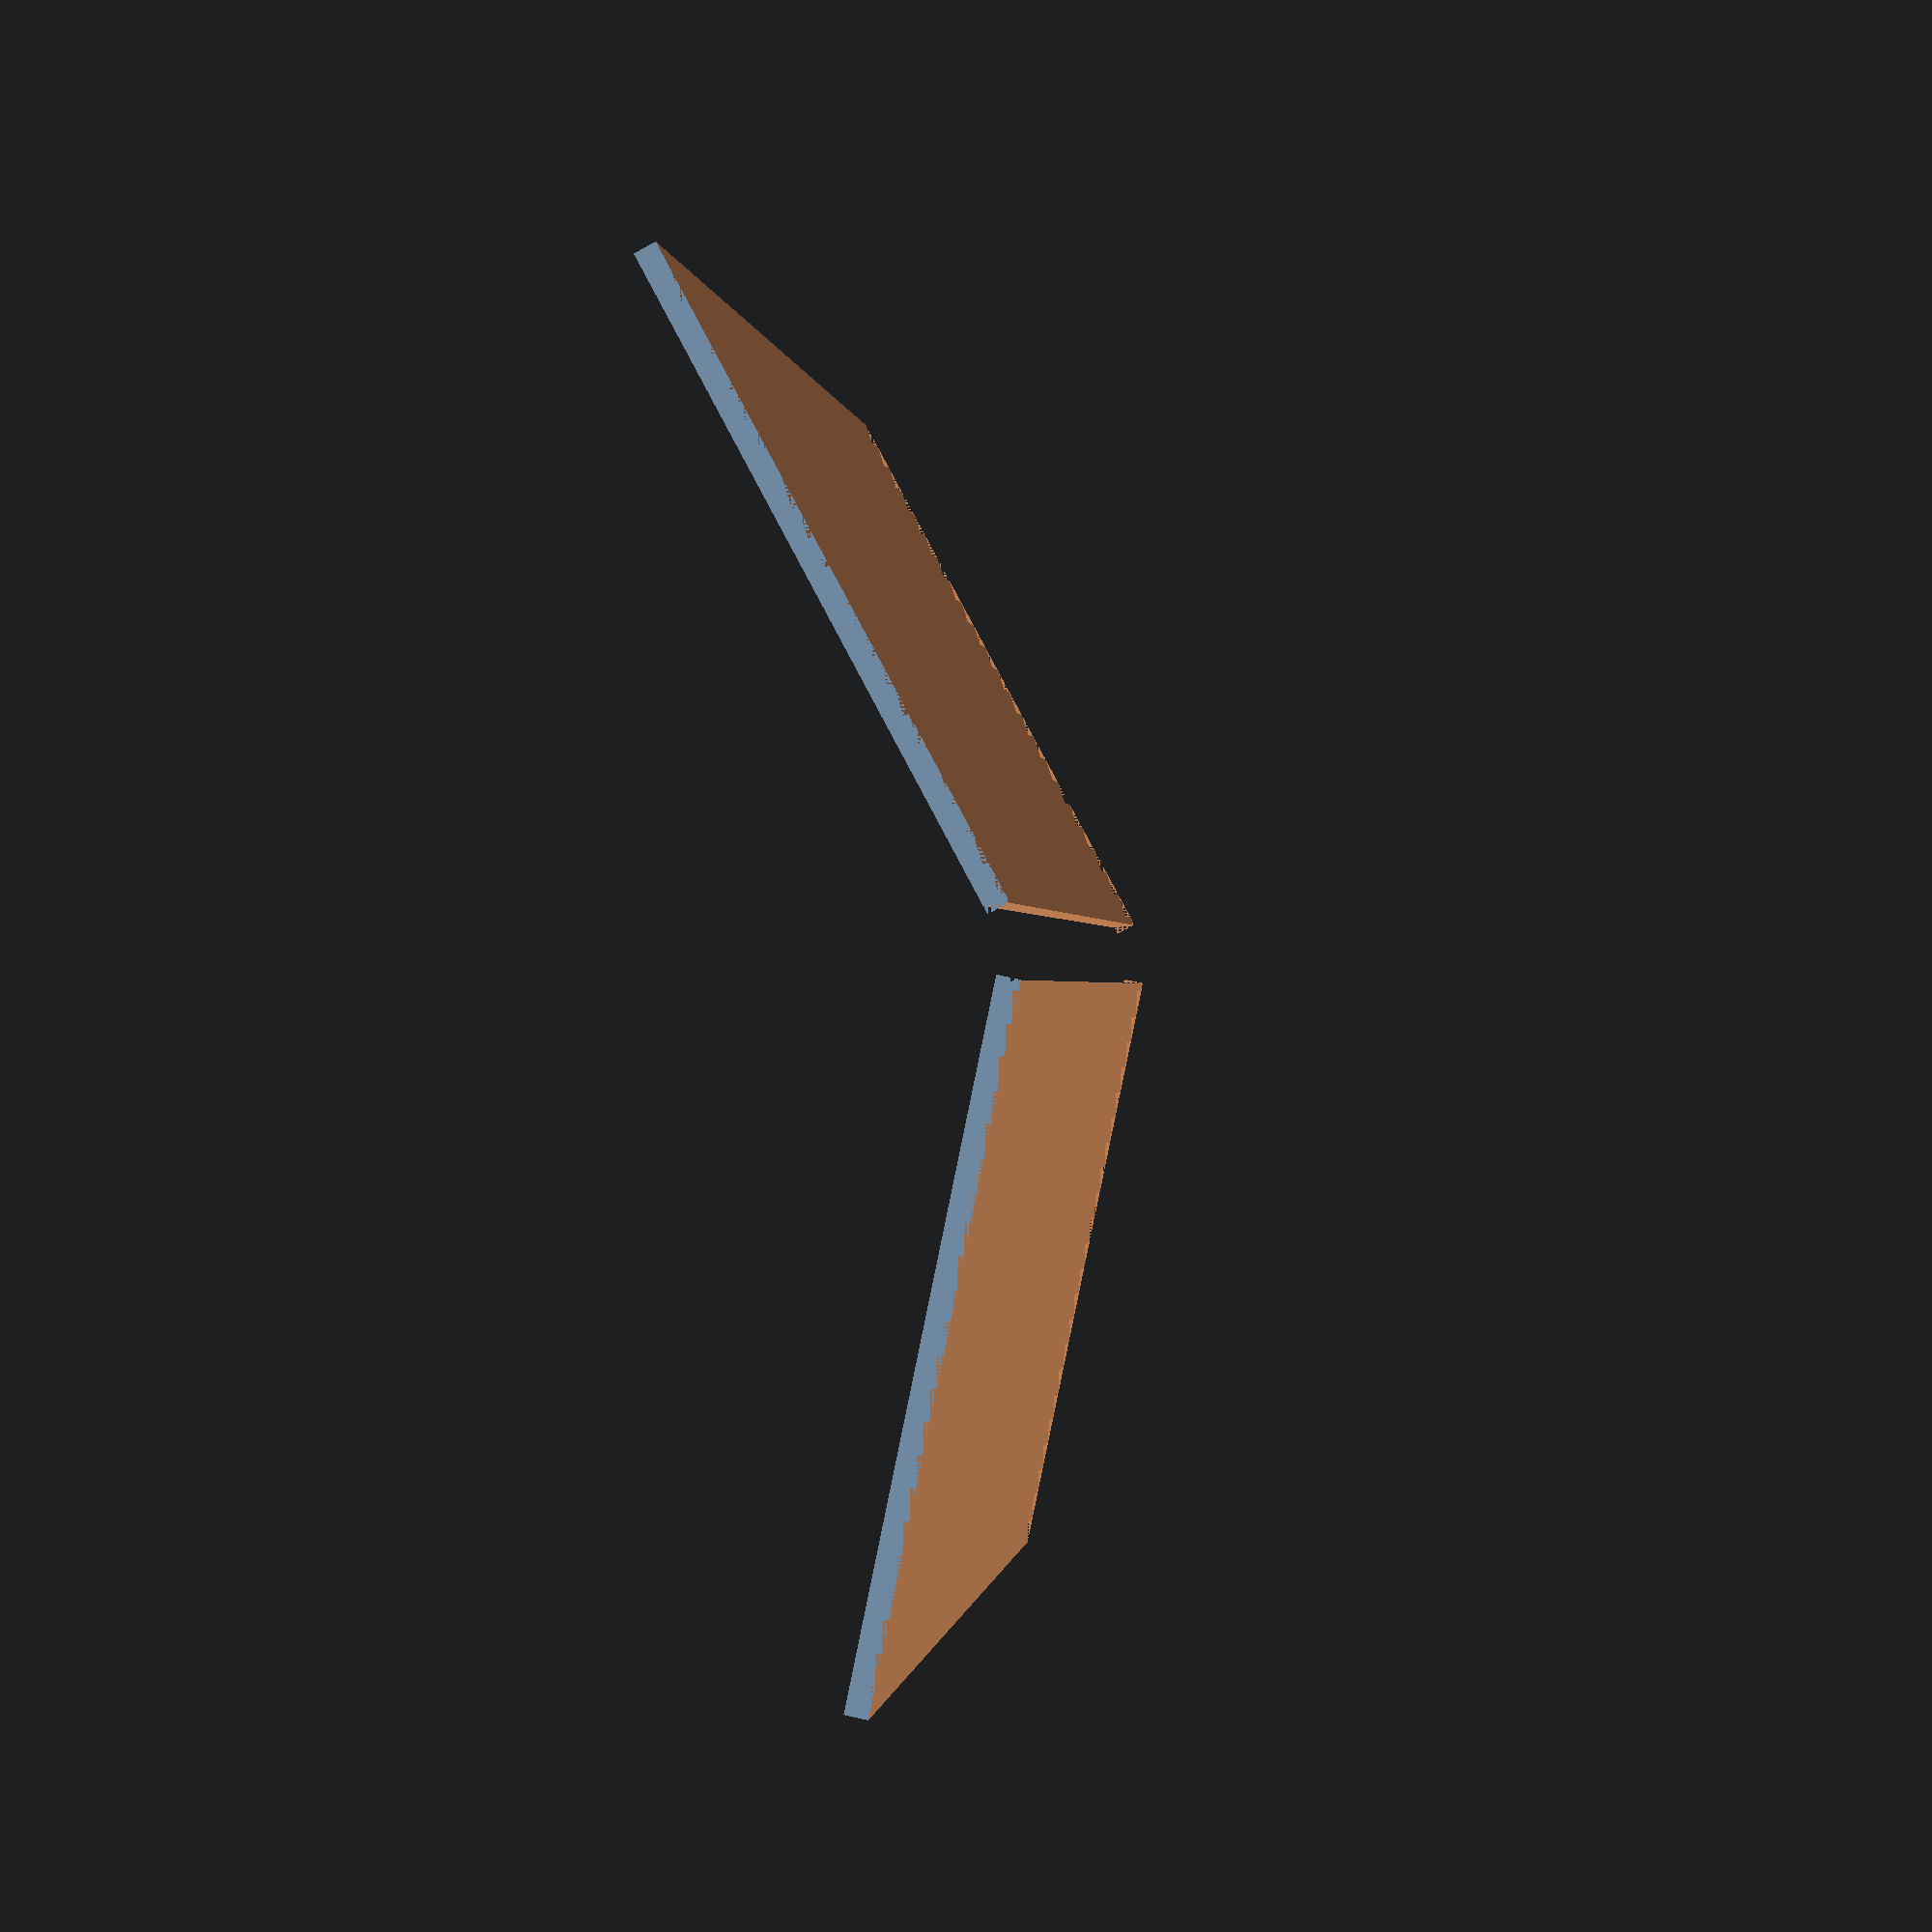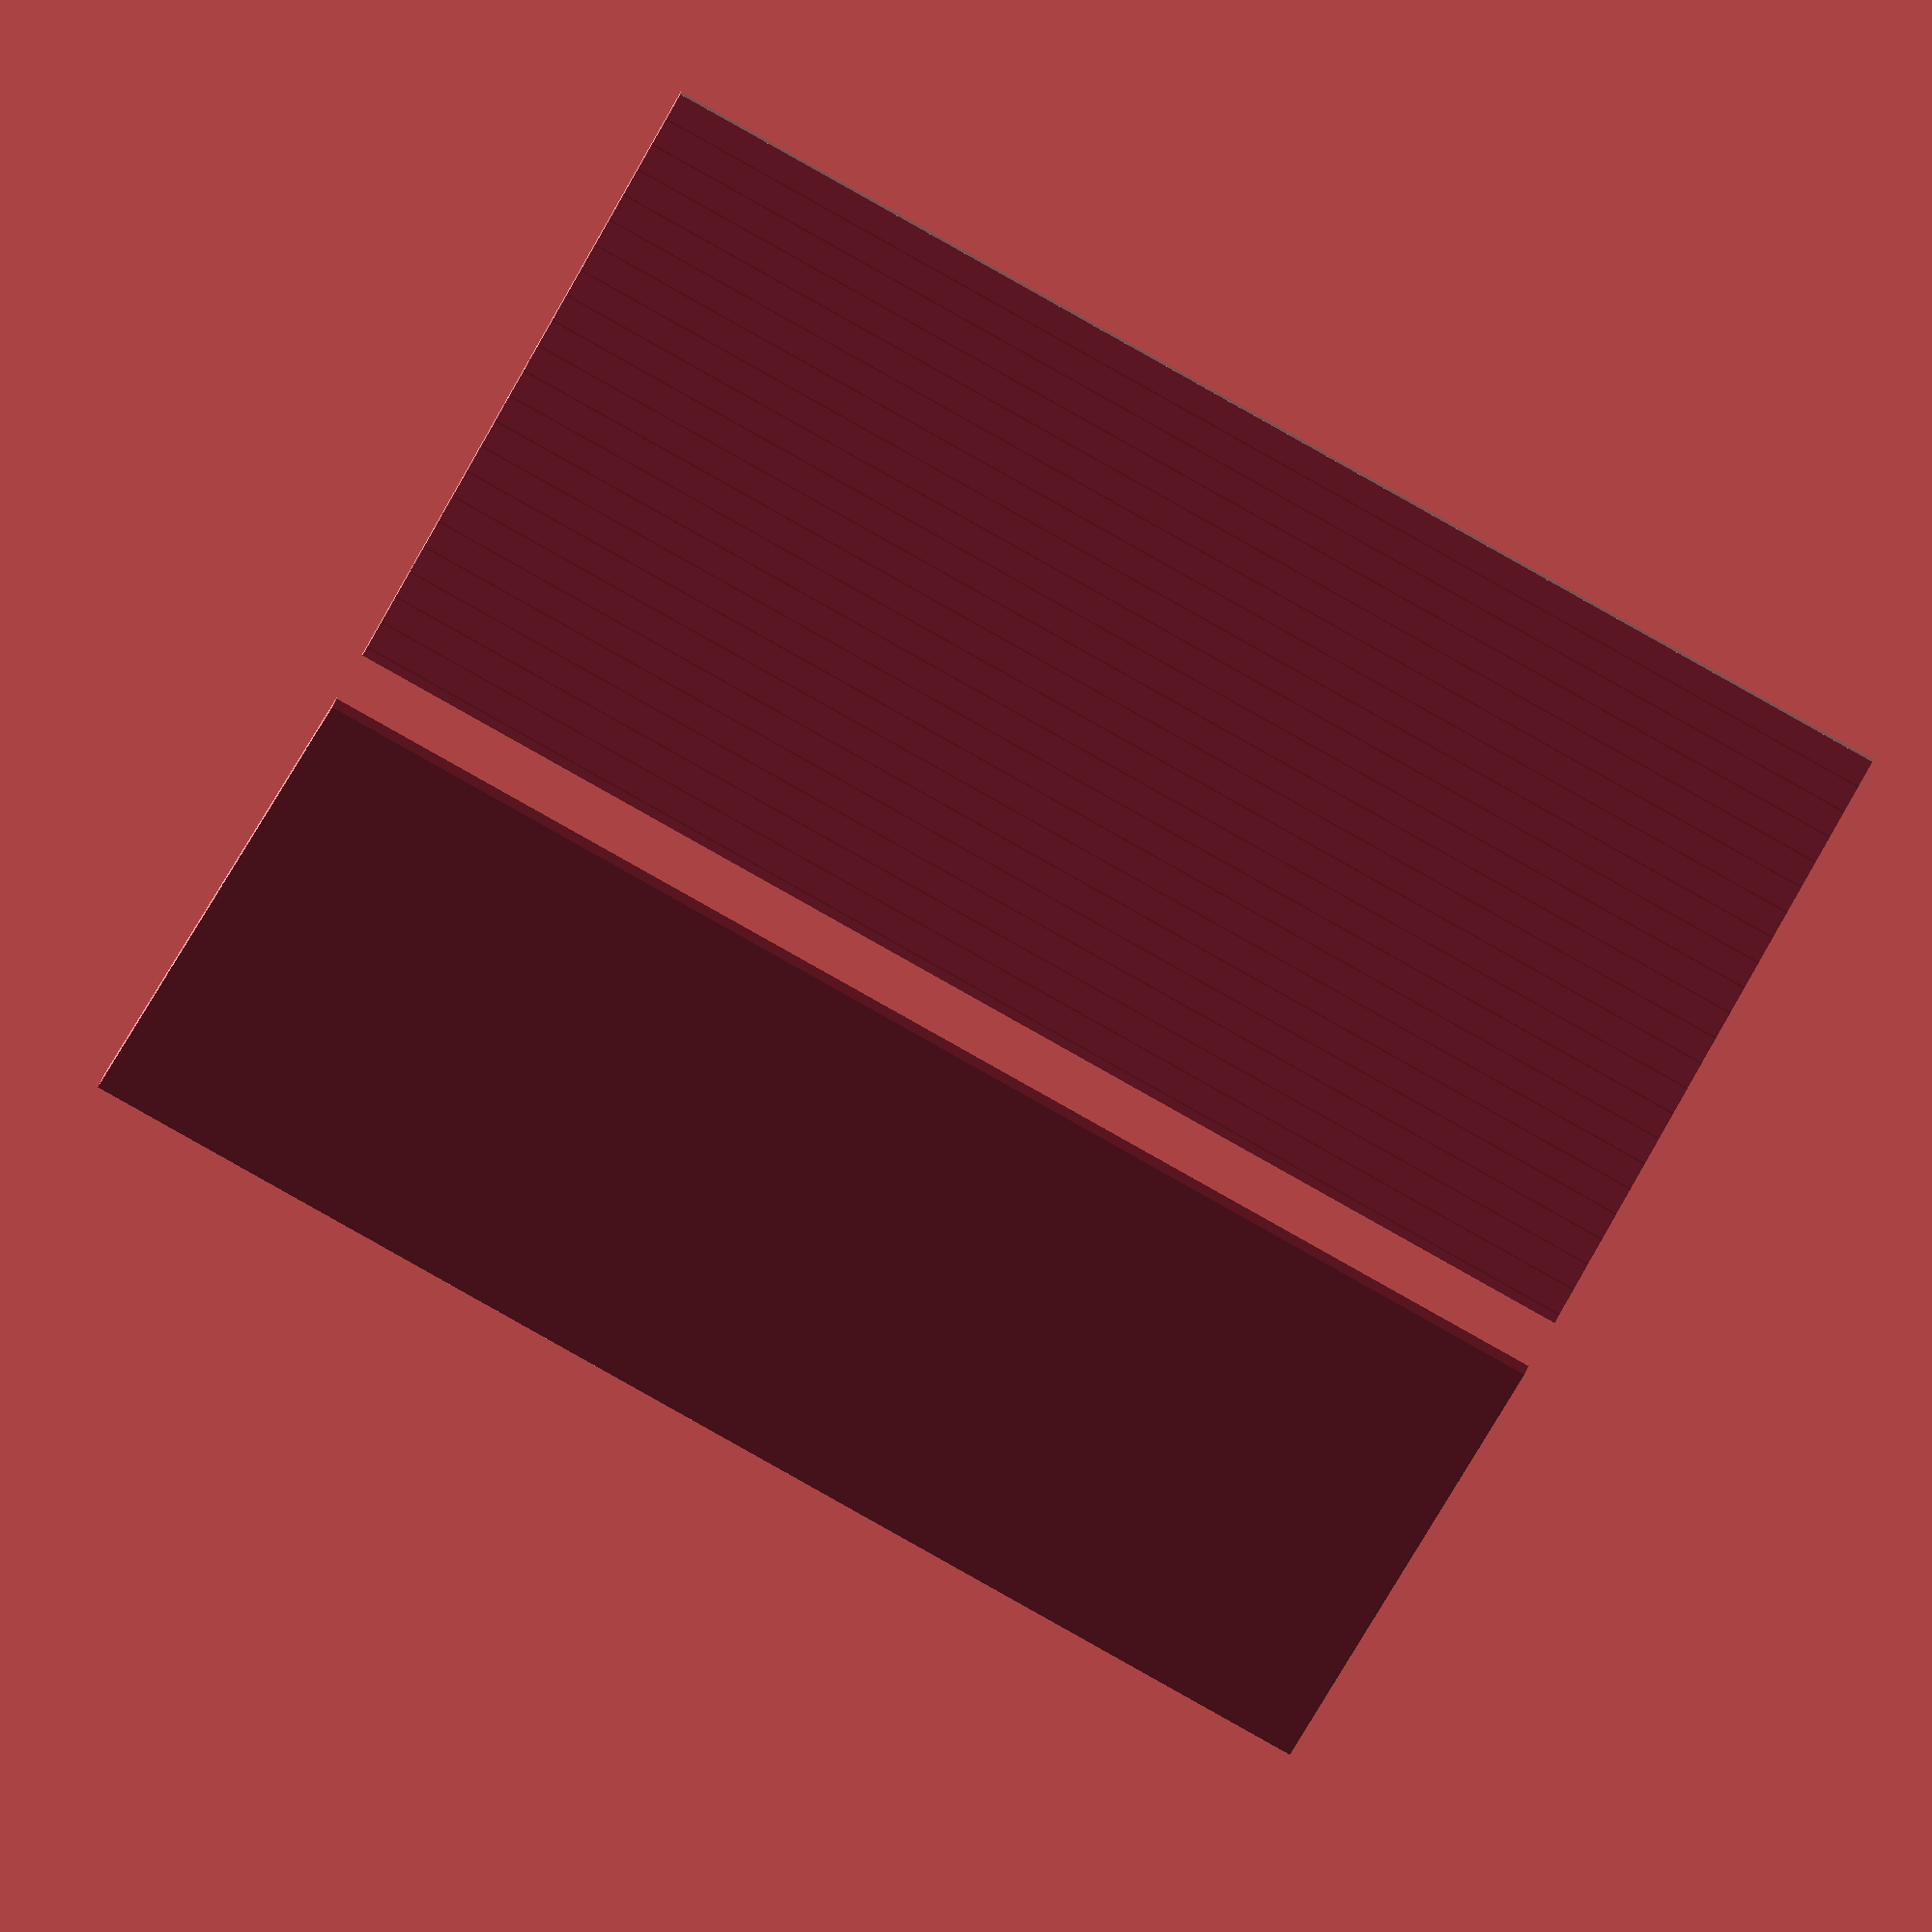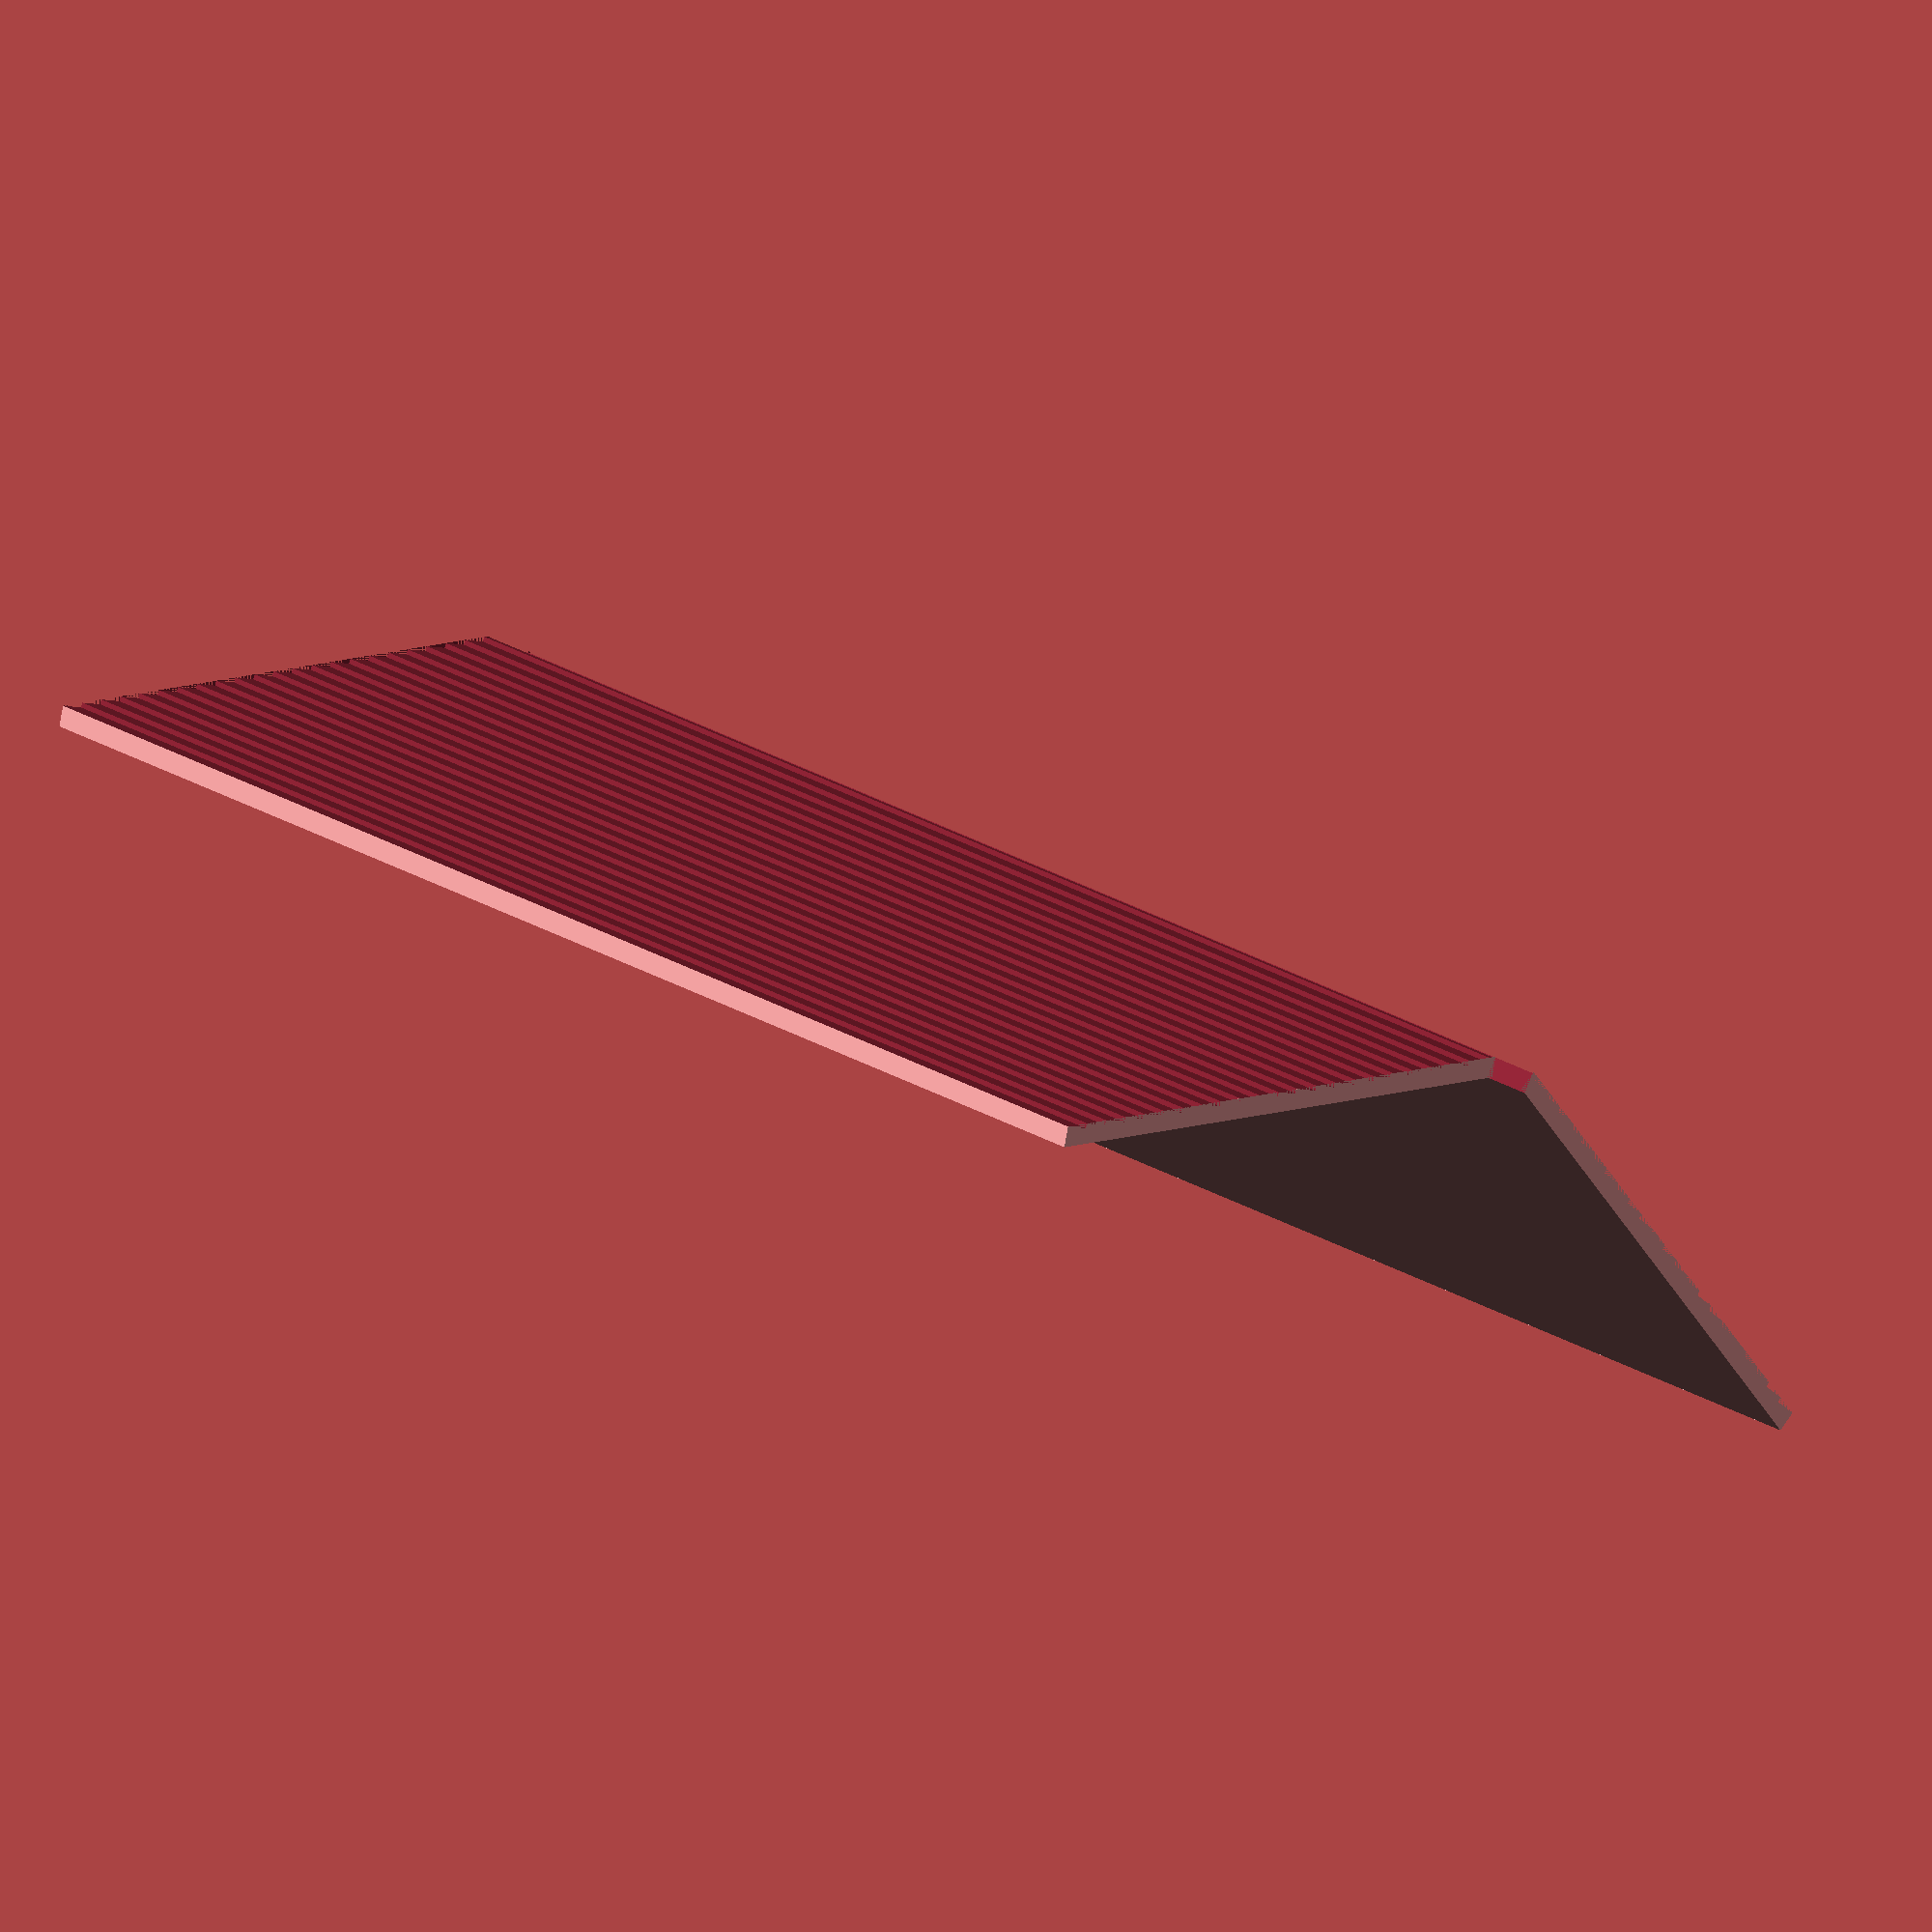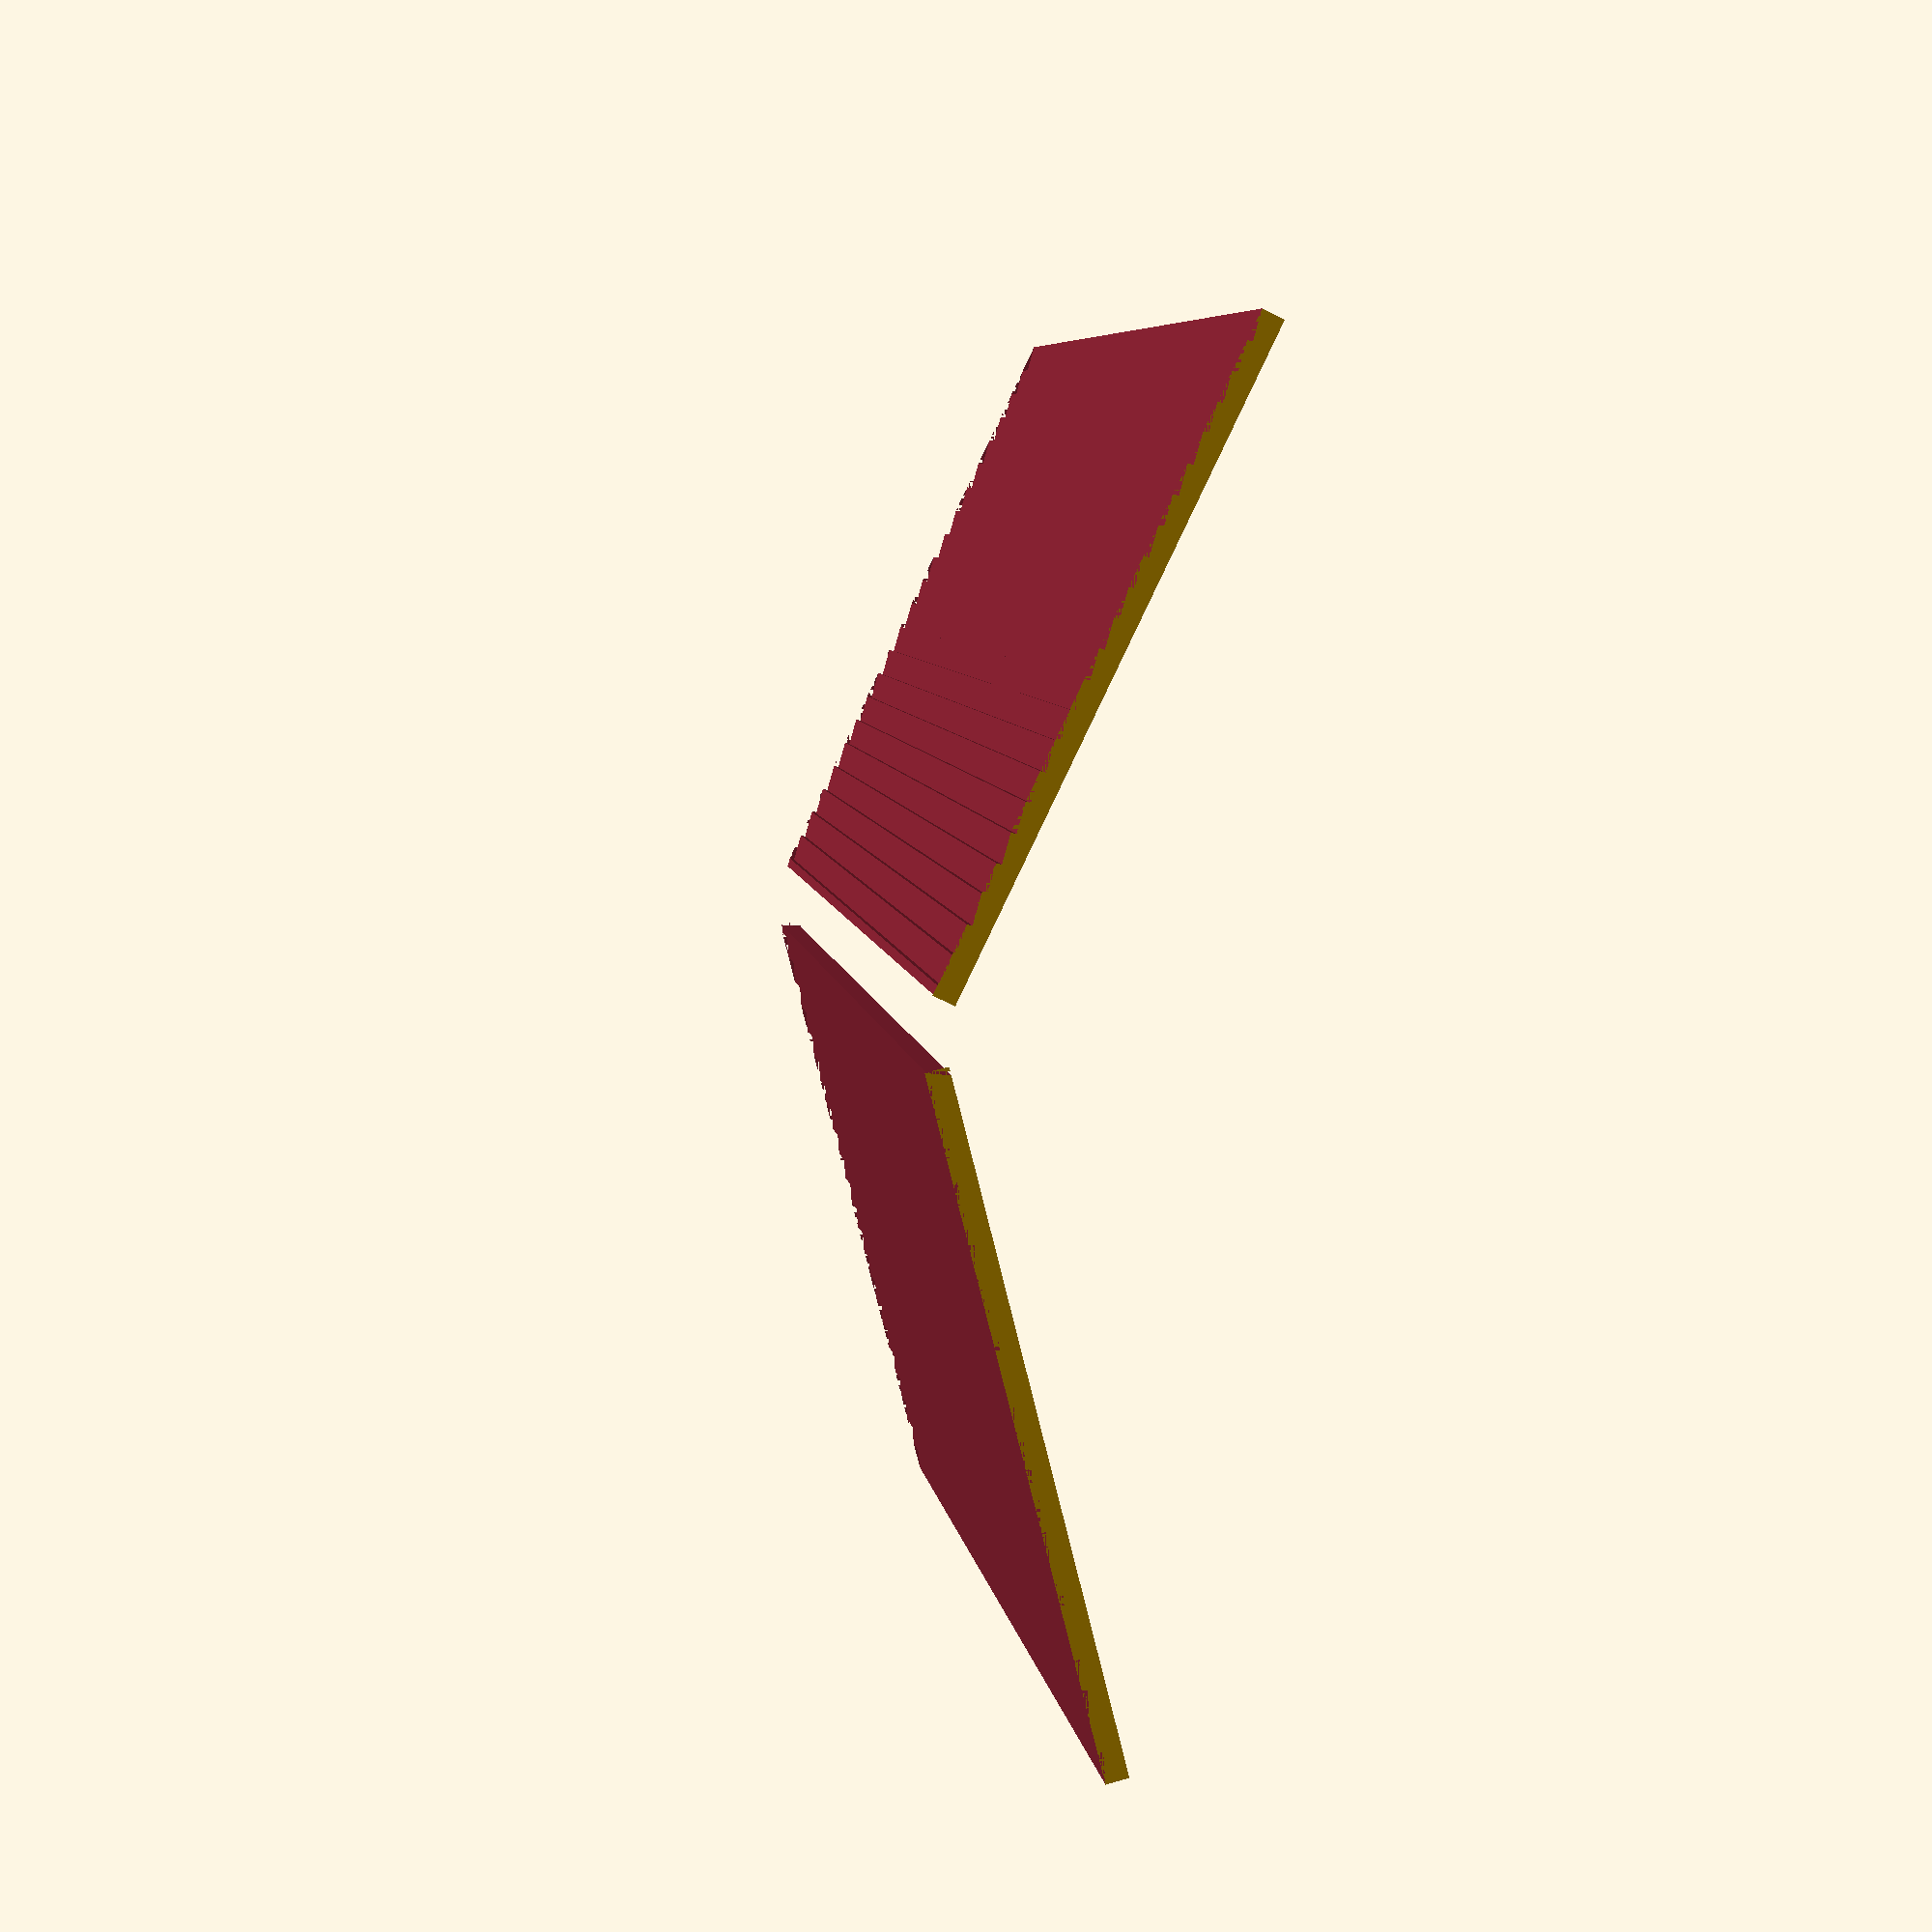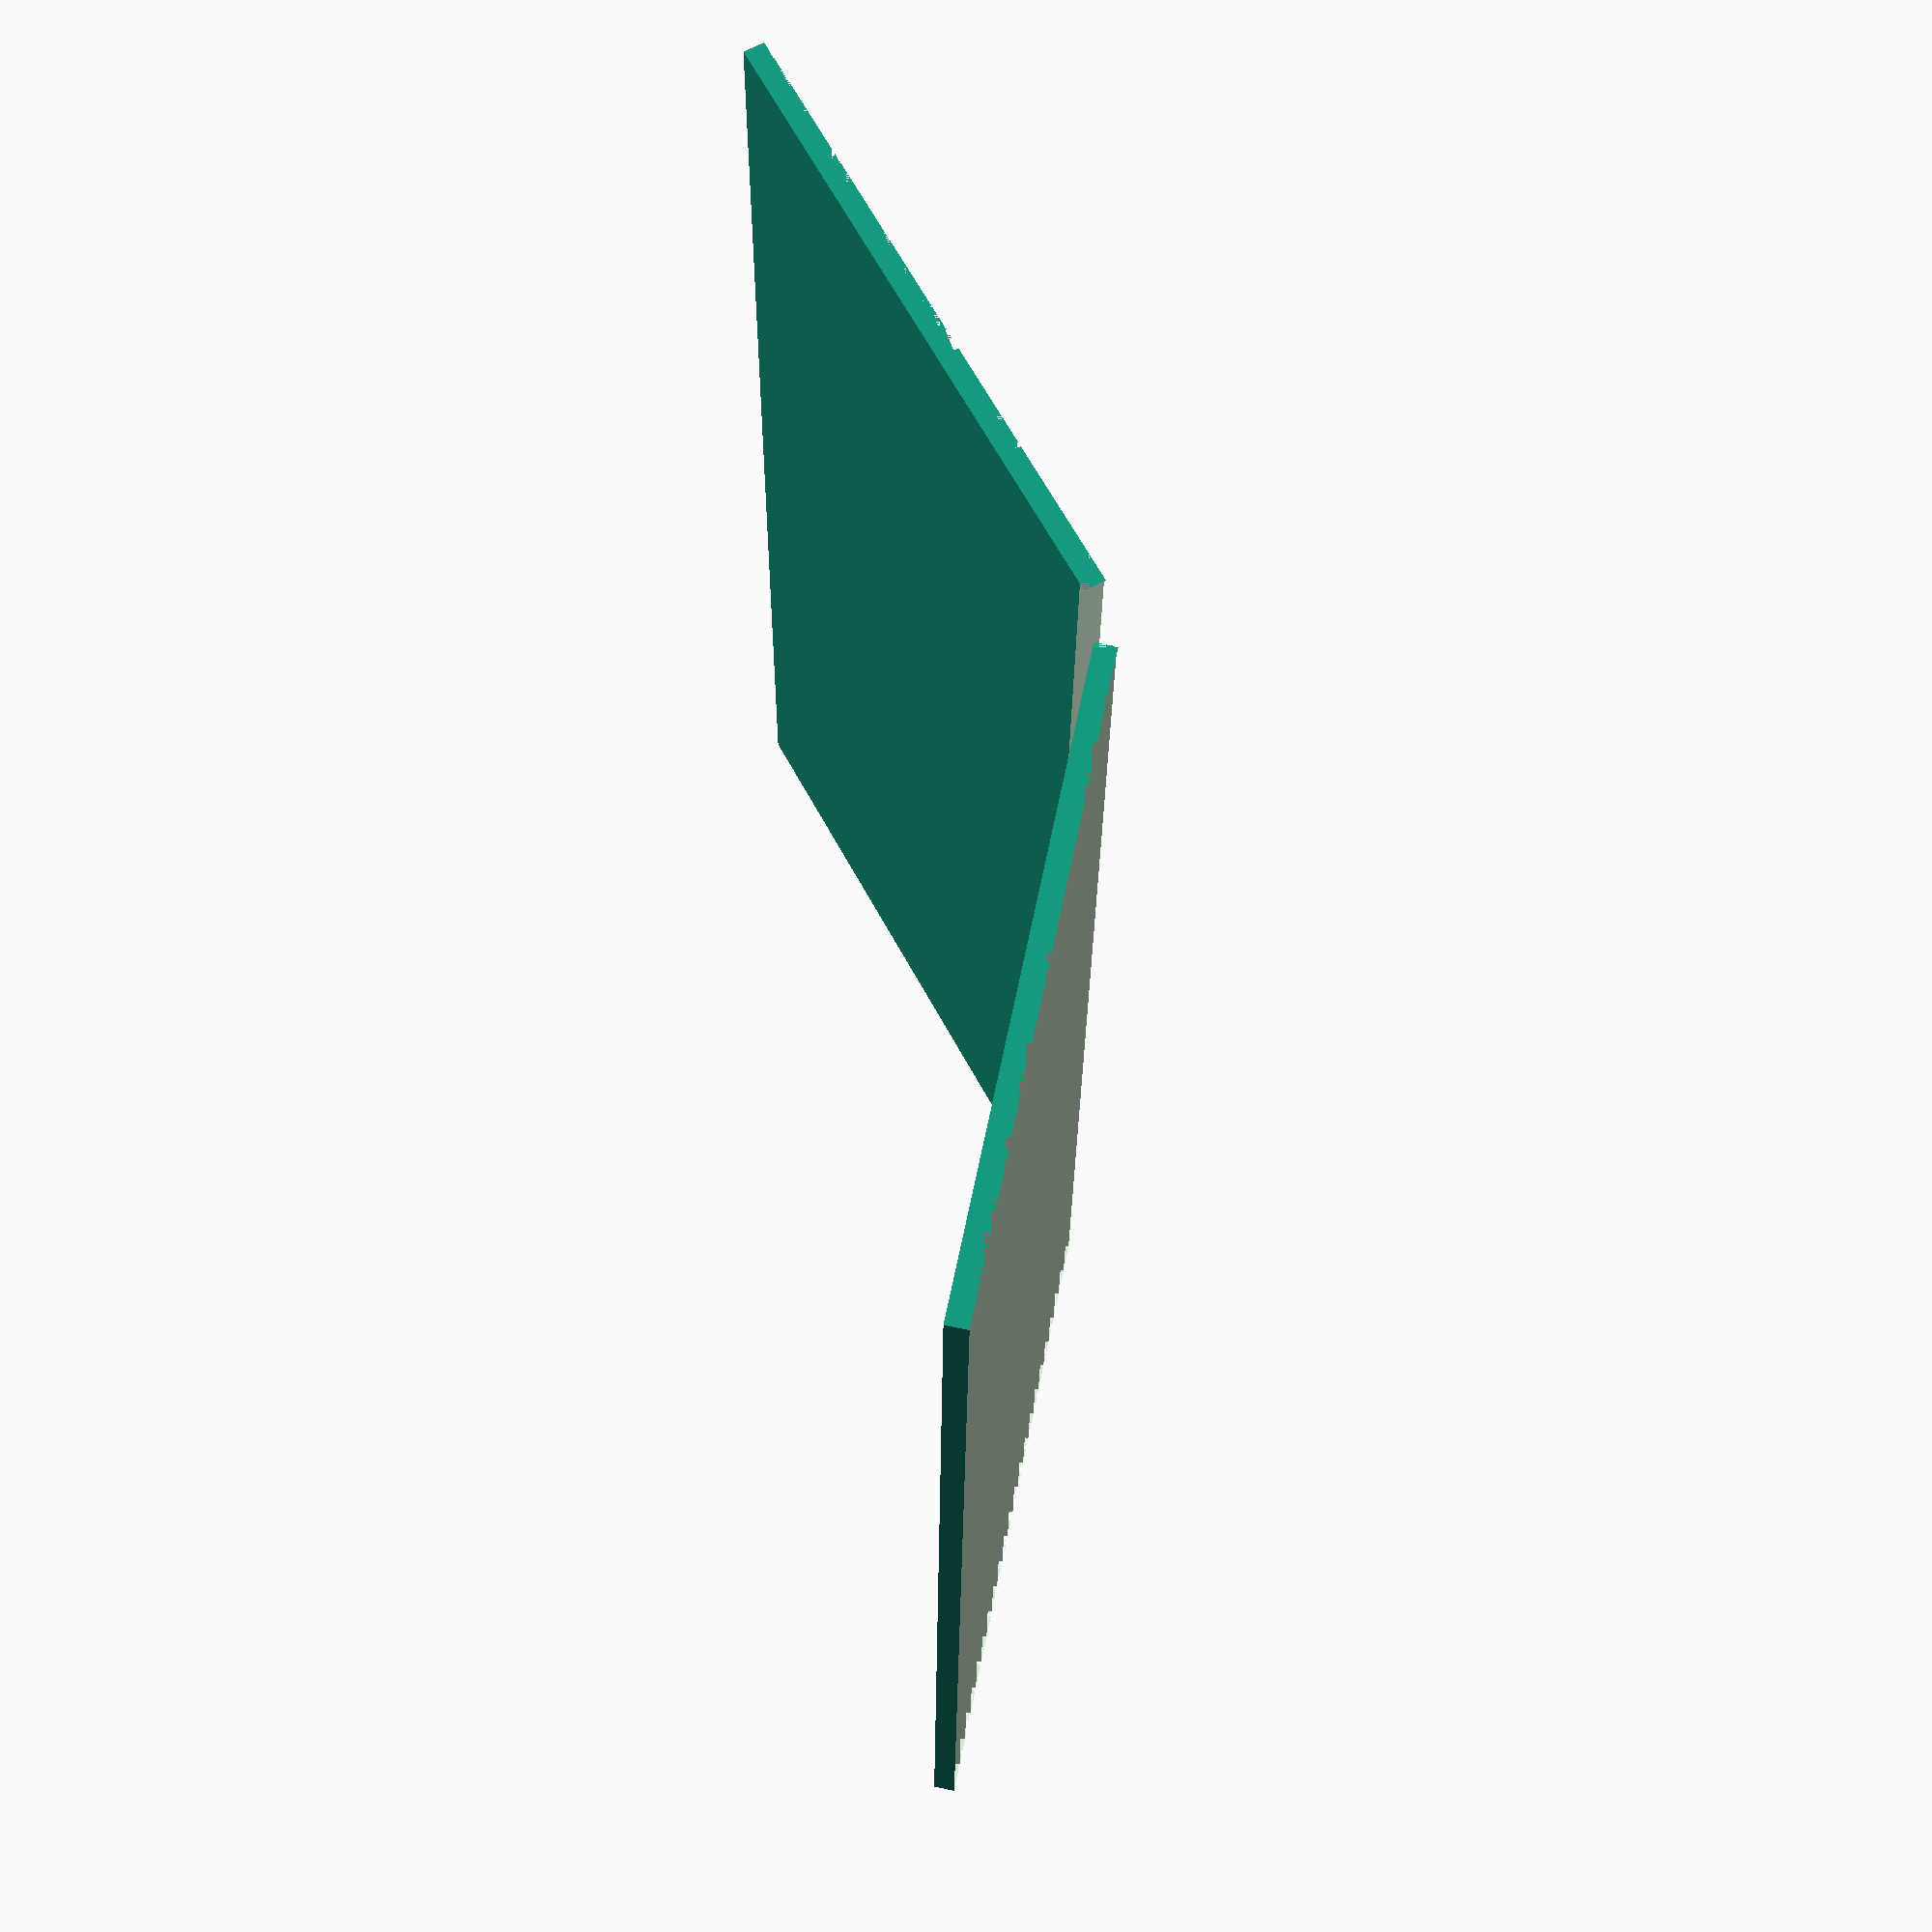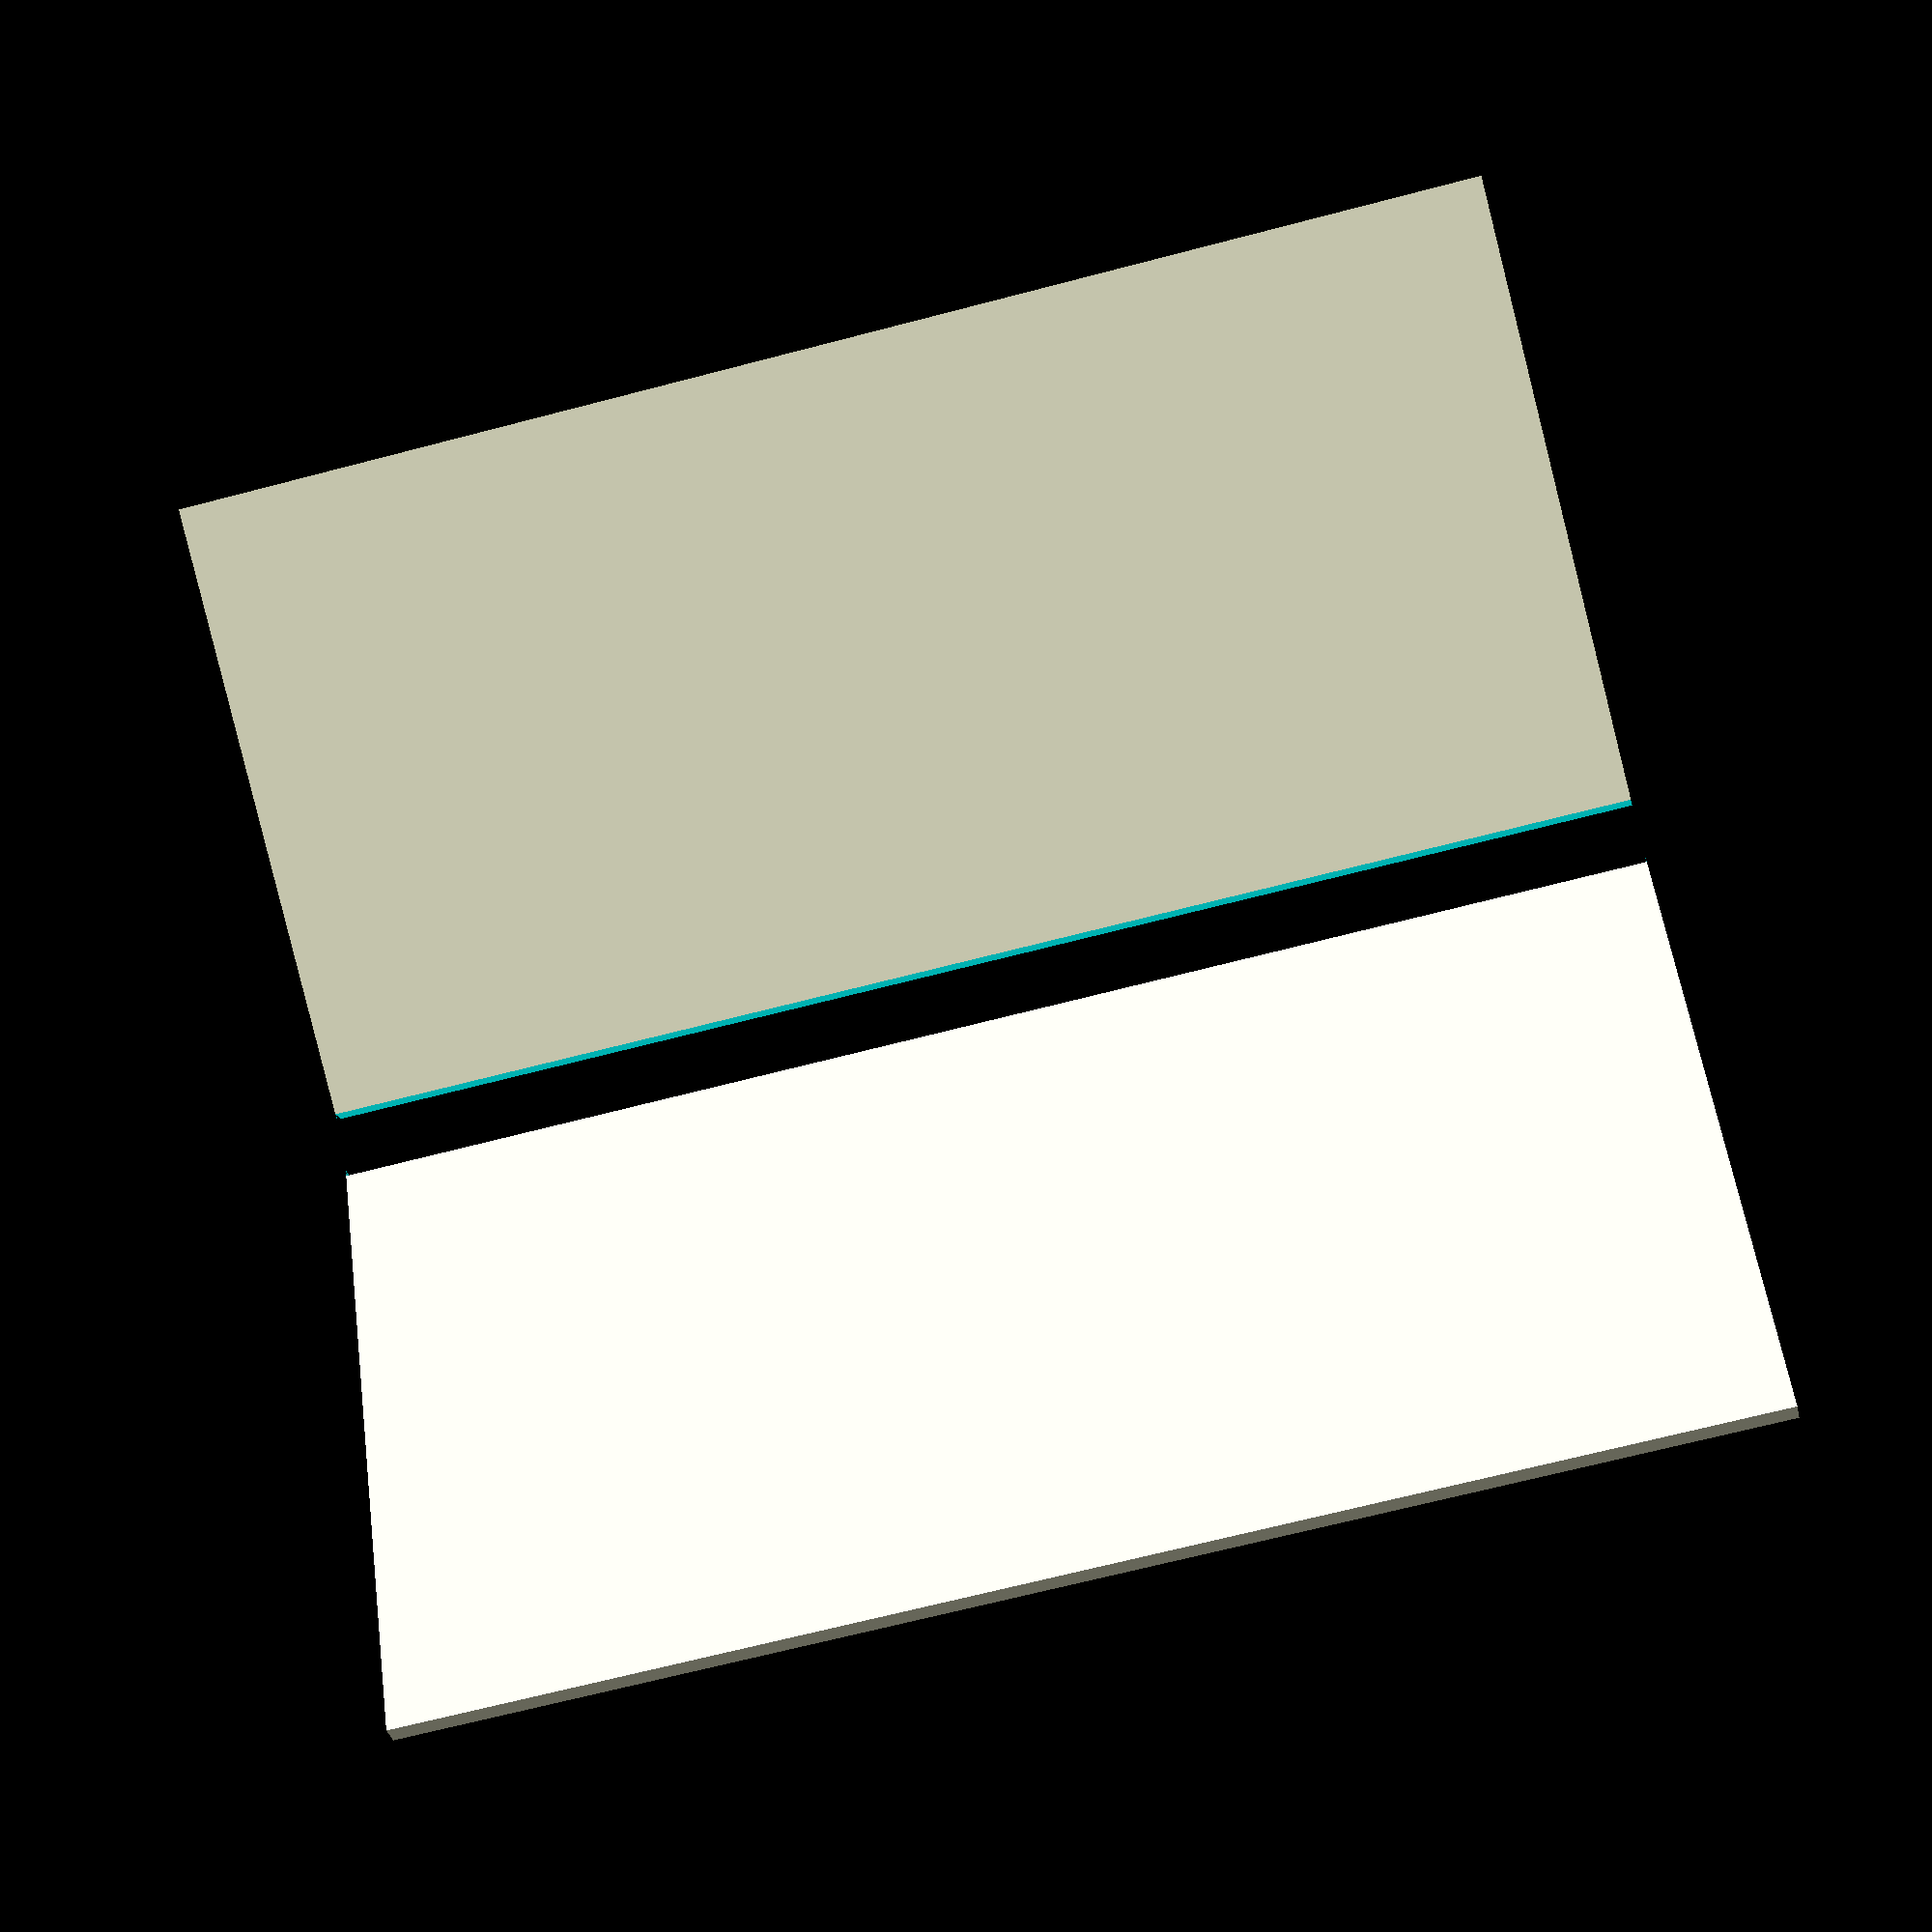
<openscad>
offset=10; // explosion offset
a=20; // roof angle
l=188; // length
w=168/cos(a); // width
t=3; // roof thickness

difference(){
    rotate([a,0,0]) difference() {
        cube([l,w/2,t]);
        for(x=[0:4:w/2]) translate([0,x,t]) rotate([-10,0,0]) cube([l,4,t]);
    }
    translate([0,cos(a)*w/2-sin(a)*t,sin(a)*w/2-t]) cube([l,t*2,t*2]);
}

translate([l,cos(a)*(w-t)+offset,0]) rotate([0,0,180]) difference(){
    rotate([a,0,0]) difference() {
        cube([l,w/2,t]);
        for(x=[0:4:w/2]) translate([0,x,t]) rotate([-10,0,0]) cube([l,4,t]);
    }
    translate([0,cos(a)*w/2-sin(a)*t,sin(a)*w/2-t]) cube([l,t*2,t*2]);
}
</openscad>
<views>
elev=232.6 azim=308.2 roll=259.5 proj=p view=solid
elev=155.3 azim=207.4 roll=169.1 proj=o view=solid
elev=89.4 azim=37.4 roll=337.7 proj=o view=wireframe
elev=32.7 azim=218.2 roll=80.6 proj=p view=solid
elev=299.7 azim=265.6 roll=261.5 proj=p view=solid
elev=194.6 azim=191.7 roll=351.0 proj=p view=wireframe
</views>
